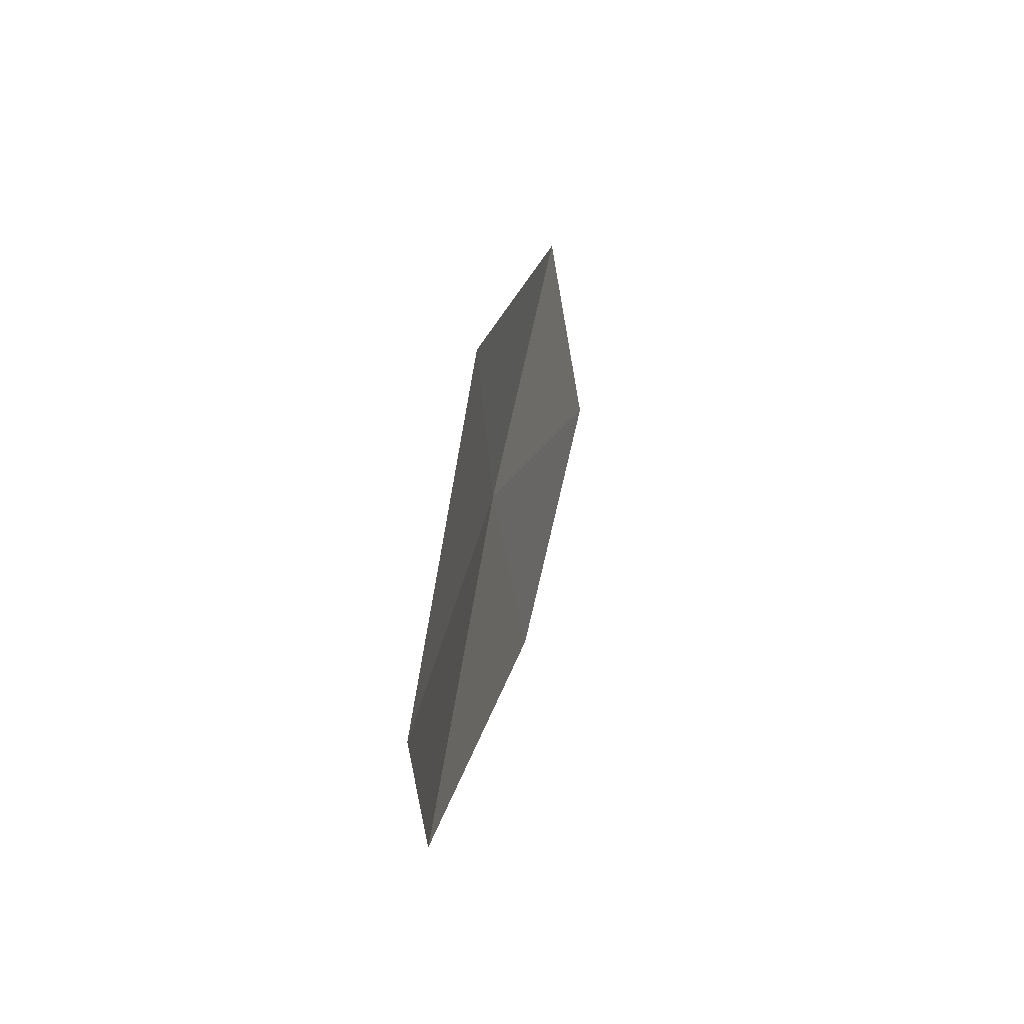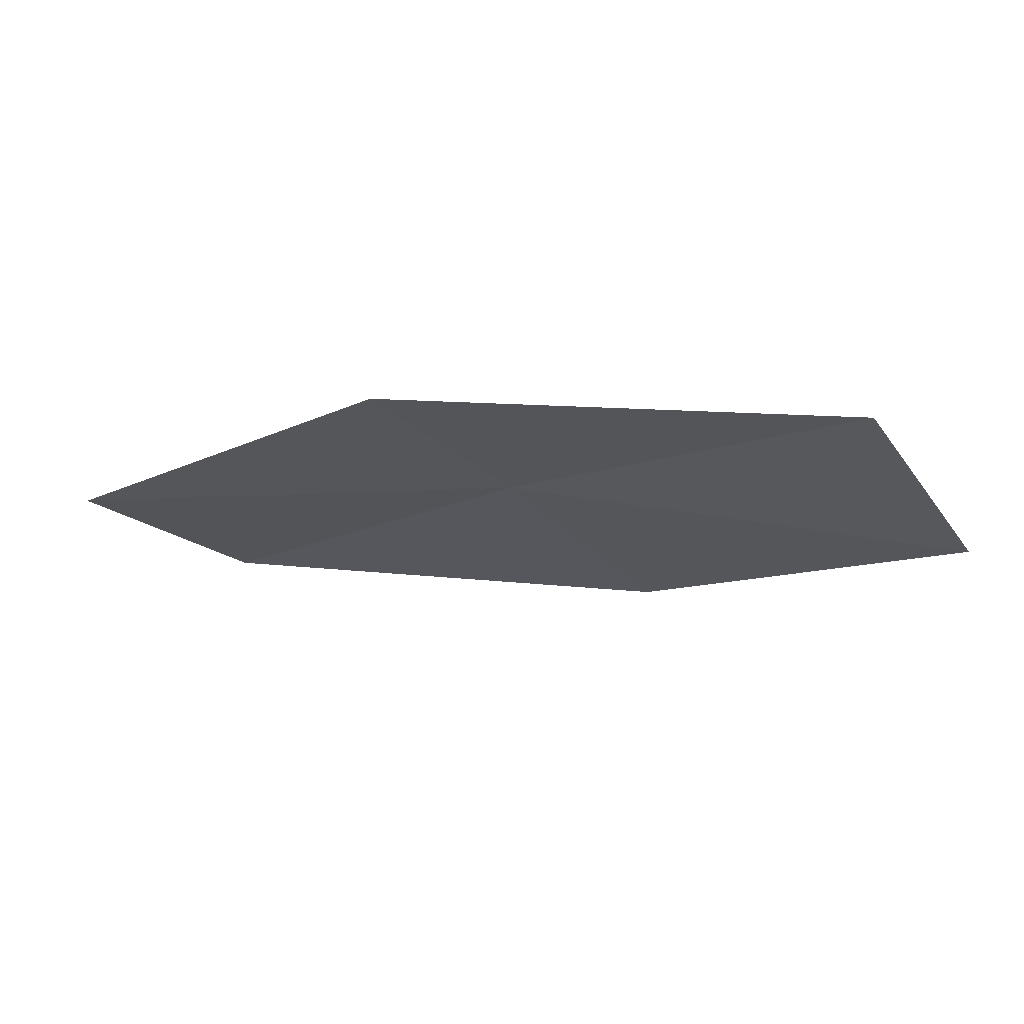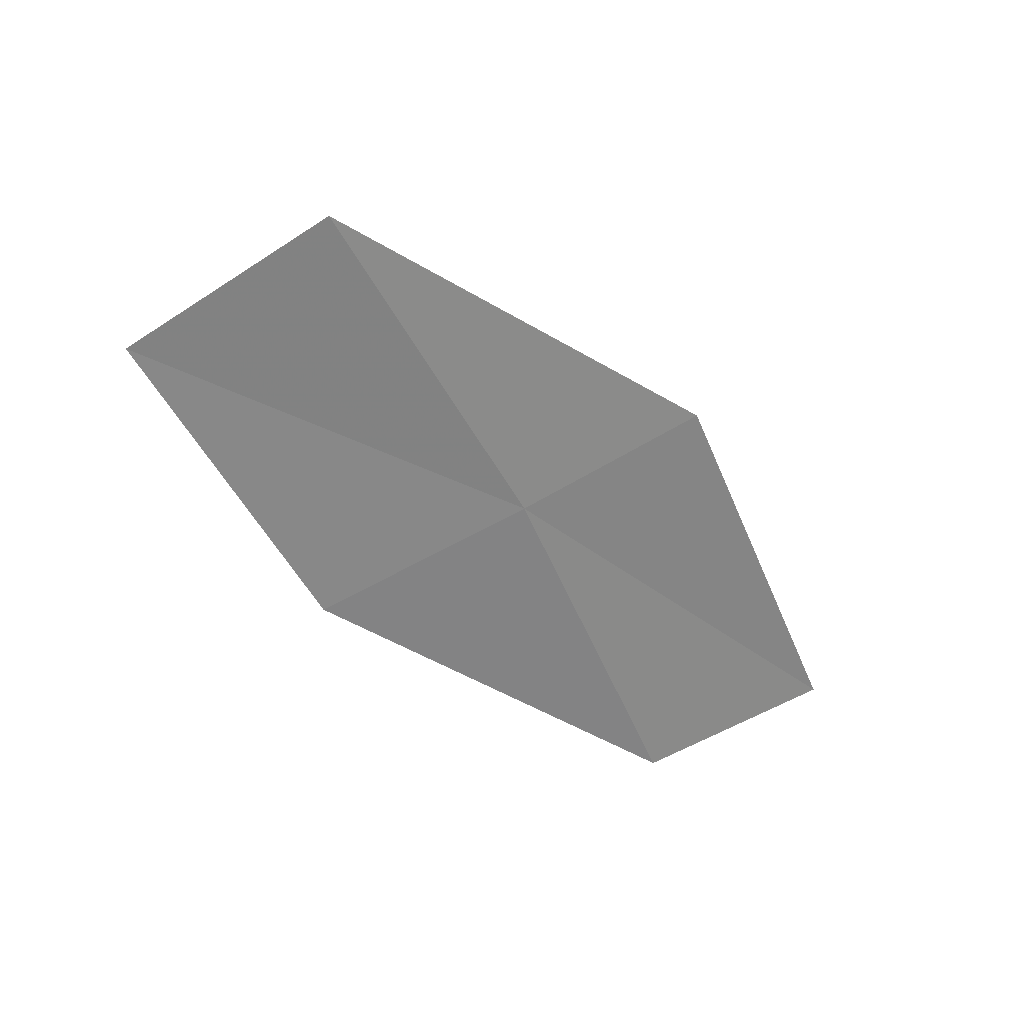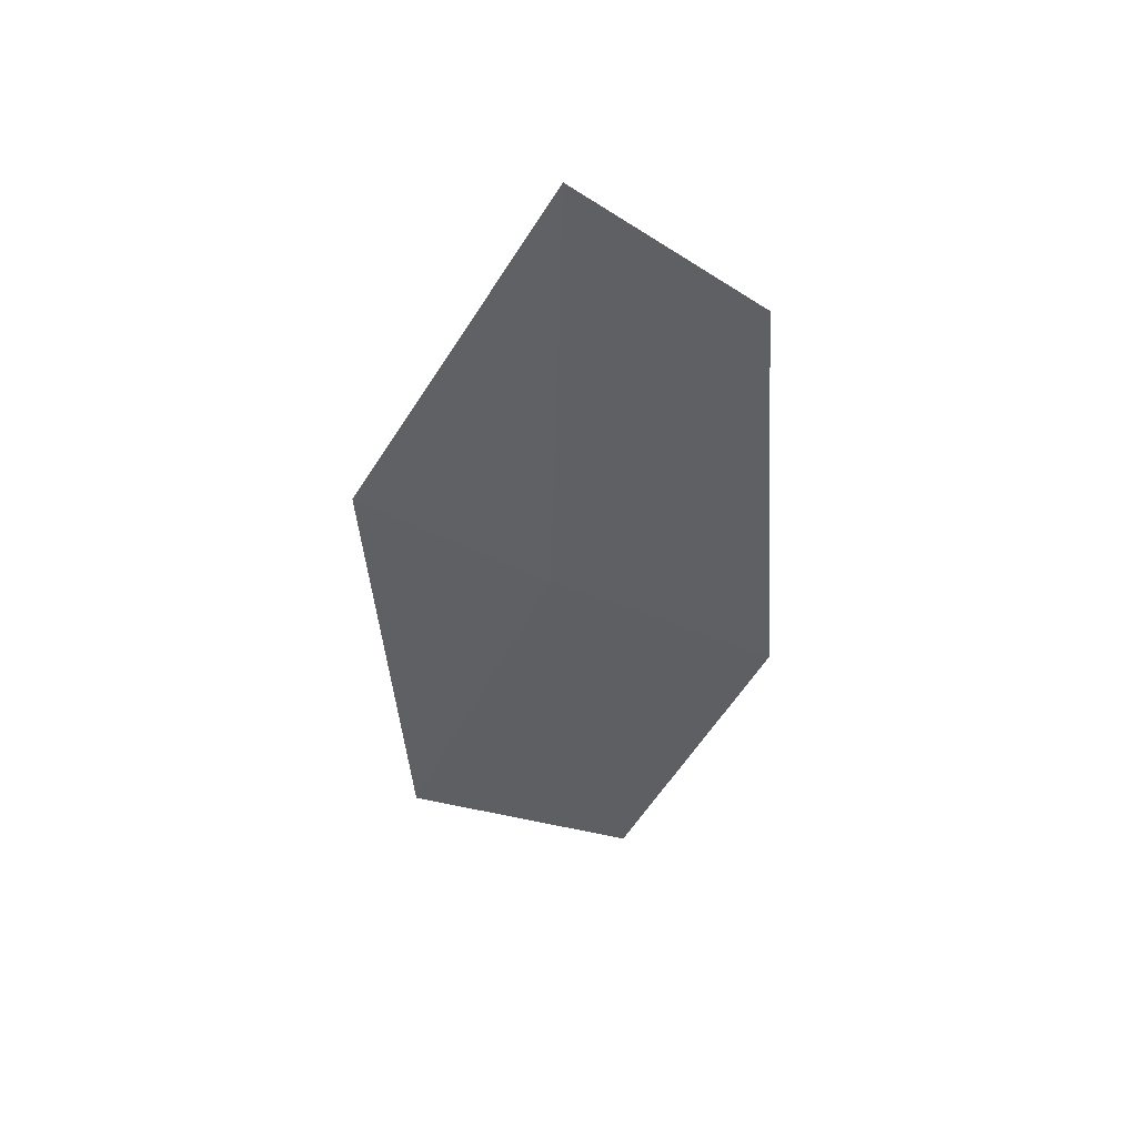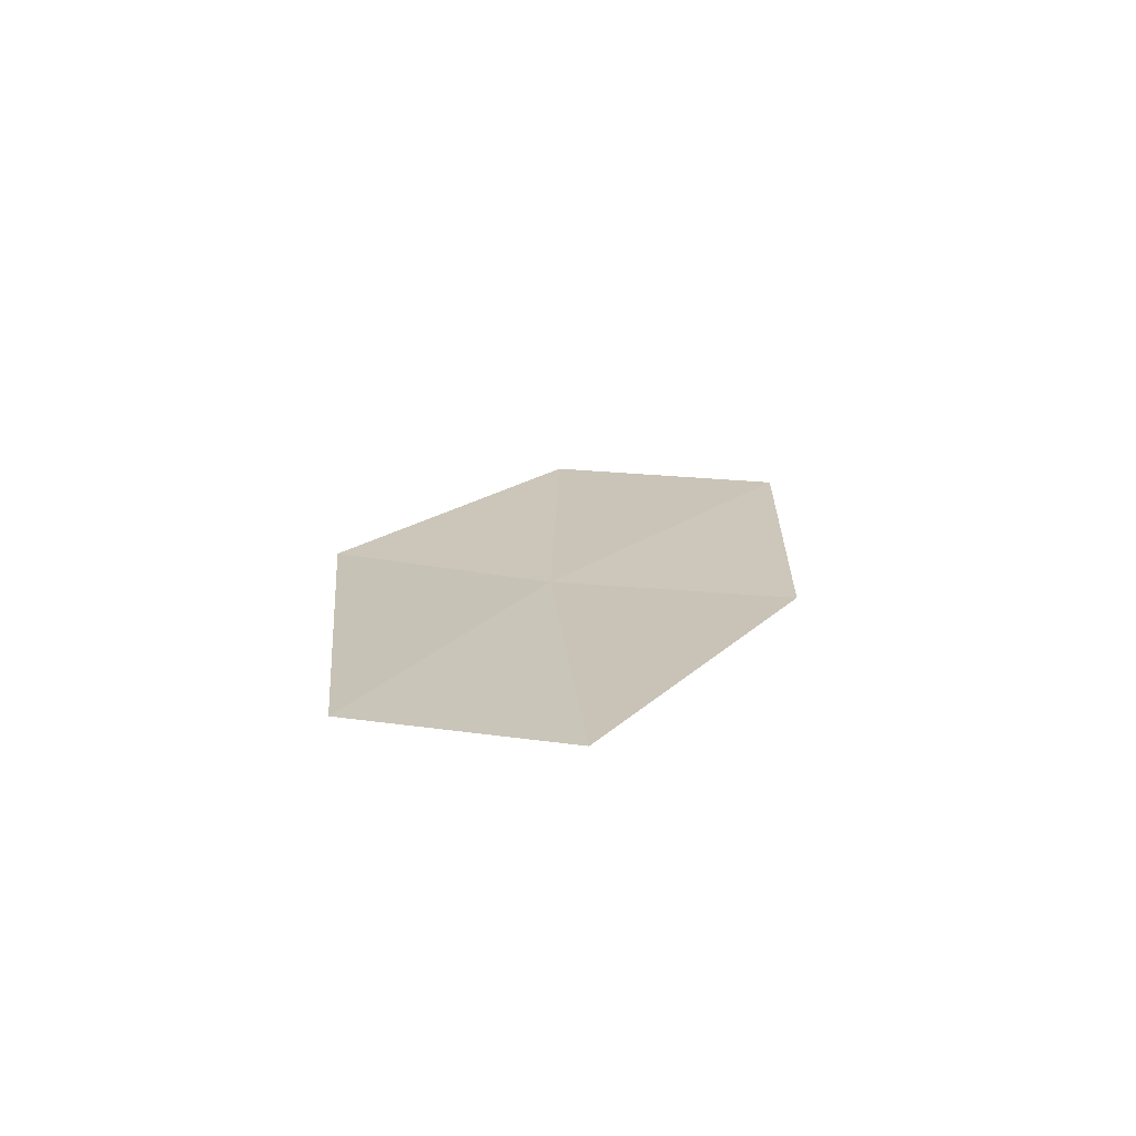
<metadata>
{"format":"obj","ext":"obj","renderer":"f3d","projection":"perspective","resolution":1024,"background":"white","views":[{"elev":13.2,"azim":-68.7,"up":"+Y"},{"elev":63.0,"azim":17.8,"up":"+Y"},{"elev":-66.1,"azim":153.9,"up":"+Z"},{"elev":-33.1,"azim":-78.8,"up":"+Z"},{"elev":27.7,"azim":-54.7,"up":"+Z"}]}
</metadata>
<code>
v -13.48 18 10.23
v -11.62 19.27 9.899
v -10.87 18.04 9.843
v -12.62 16.86 10.1
v -14.21 18.97 10.43
v -15.2 16.54 10.55
v -16.01 17.42 10.81
f 1 3 2
f 1 4 3
f 1 2 5
f 1 6 4
f 1 5 7
f 1 7 6

</code>
